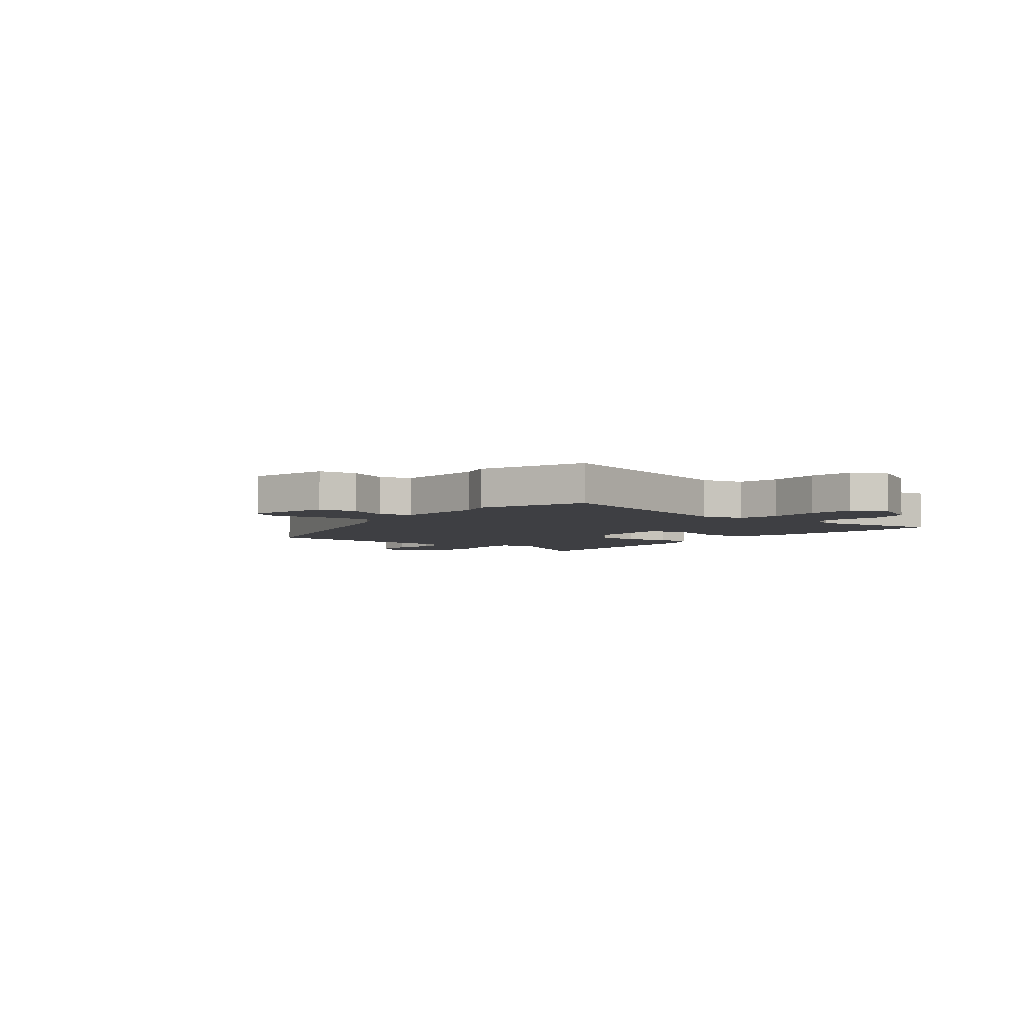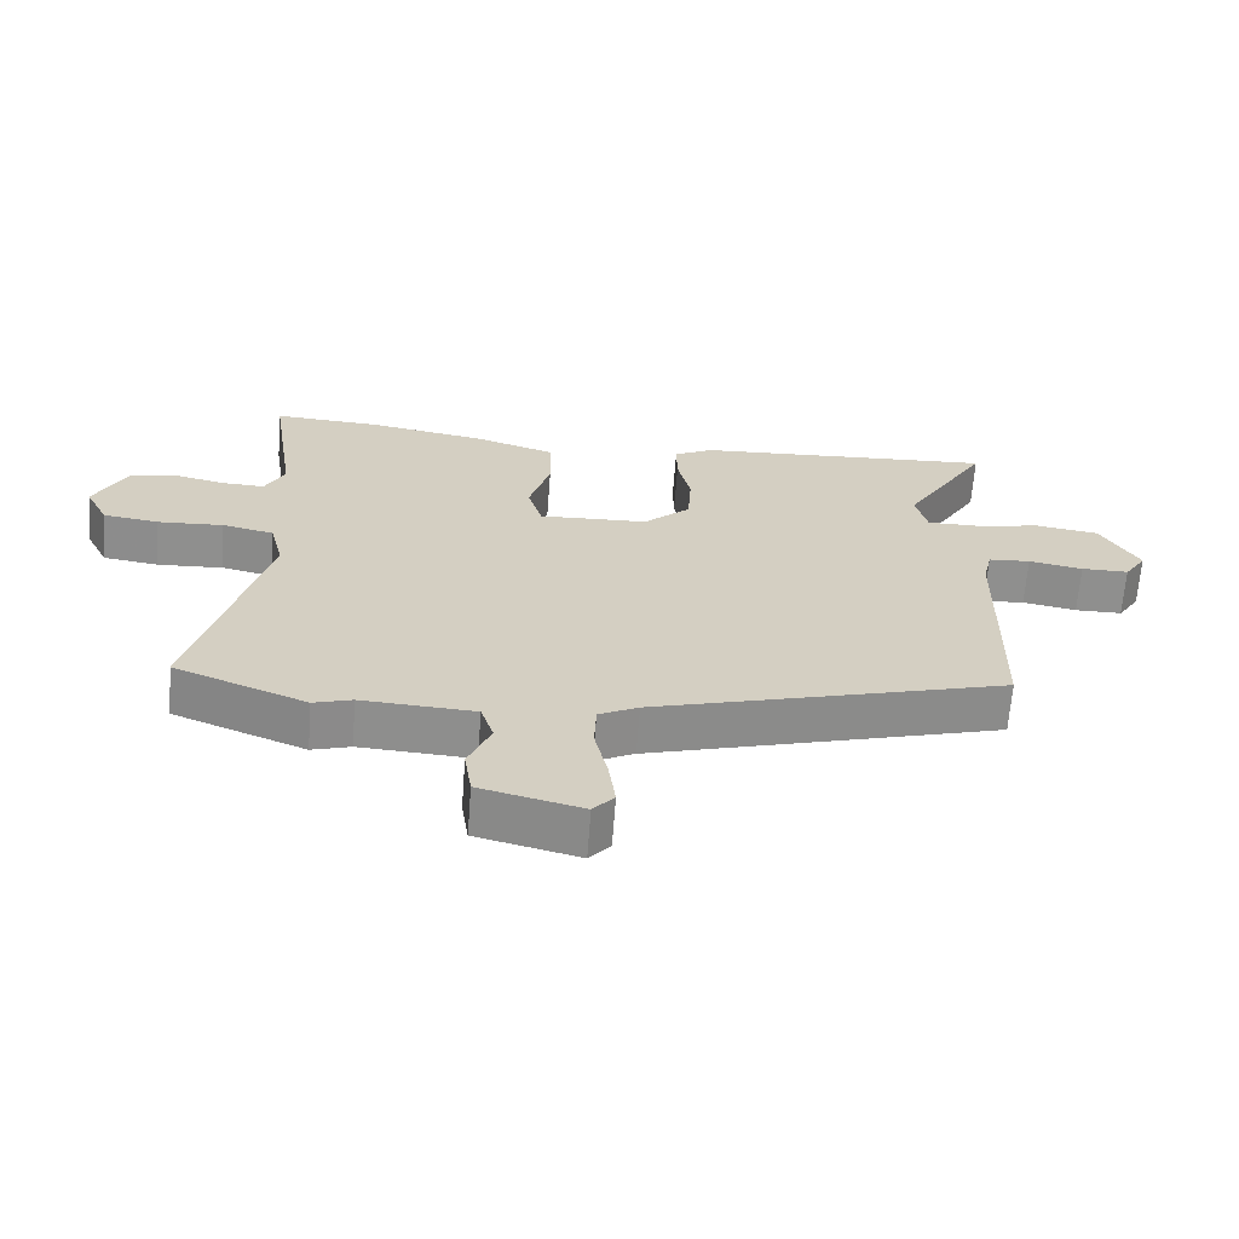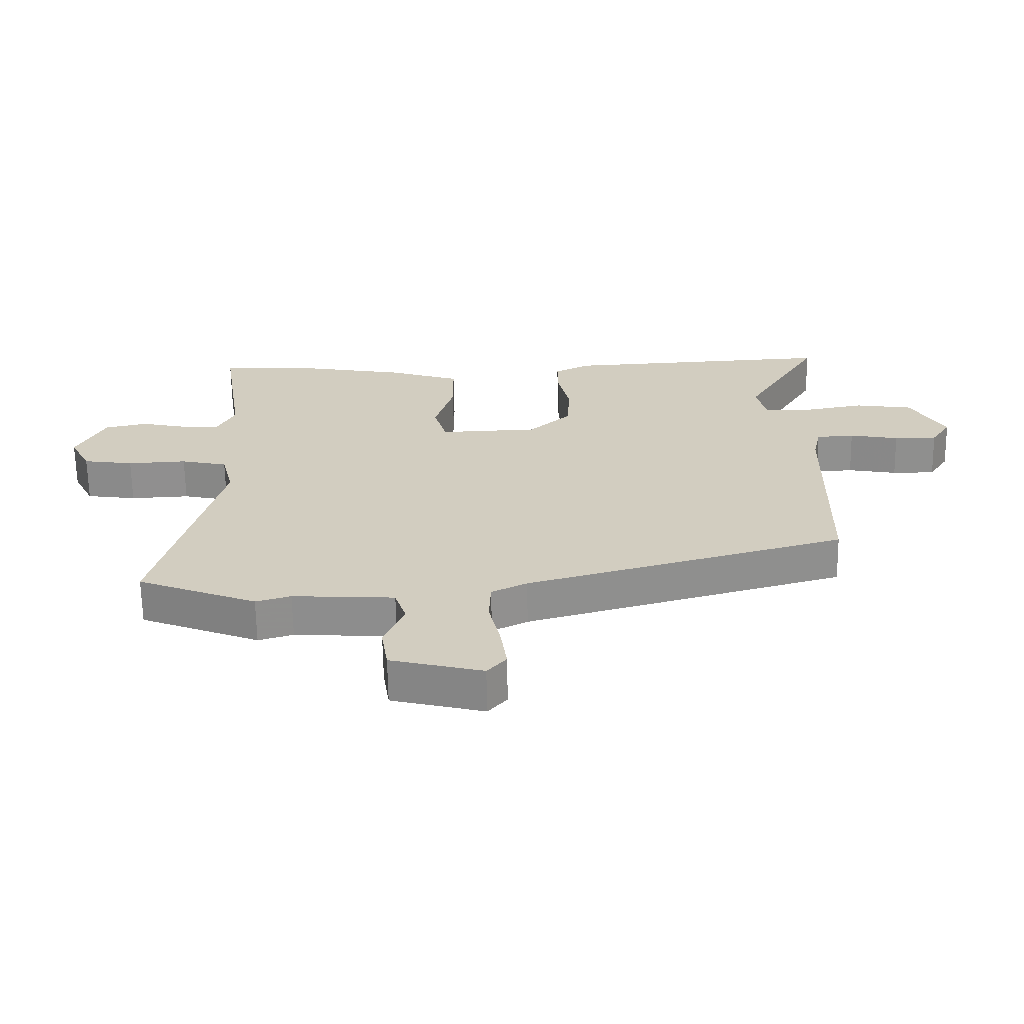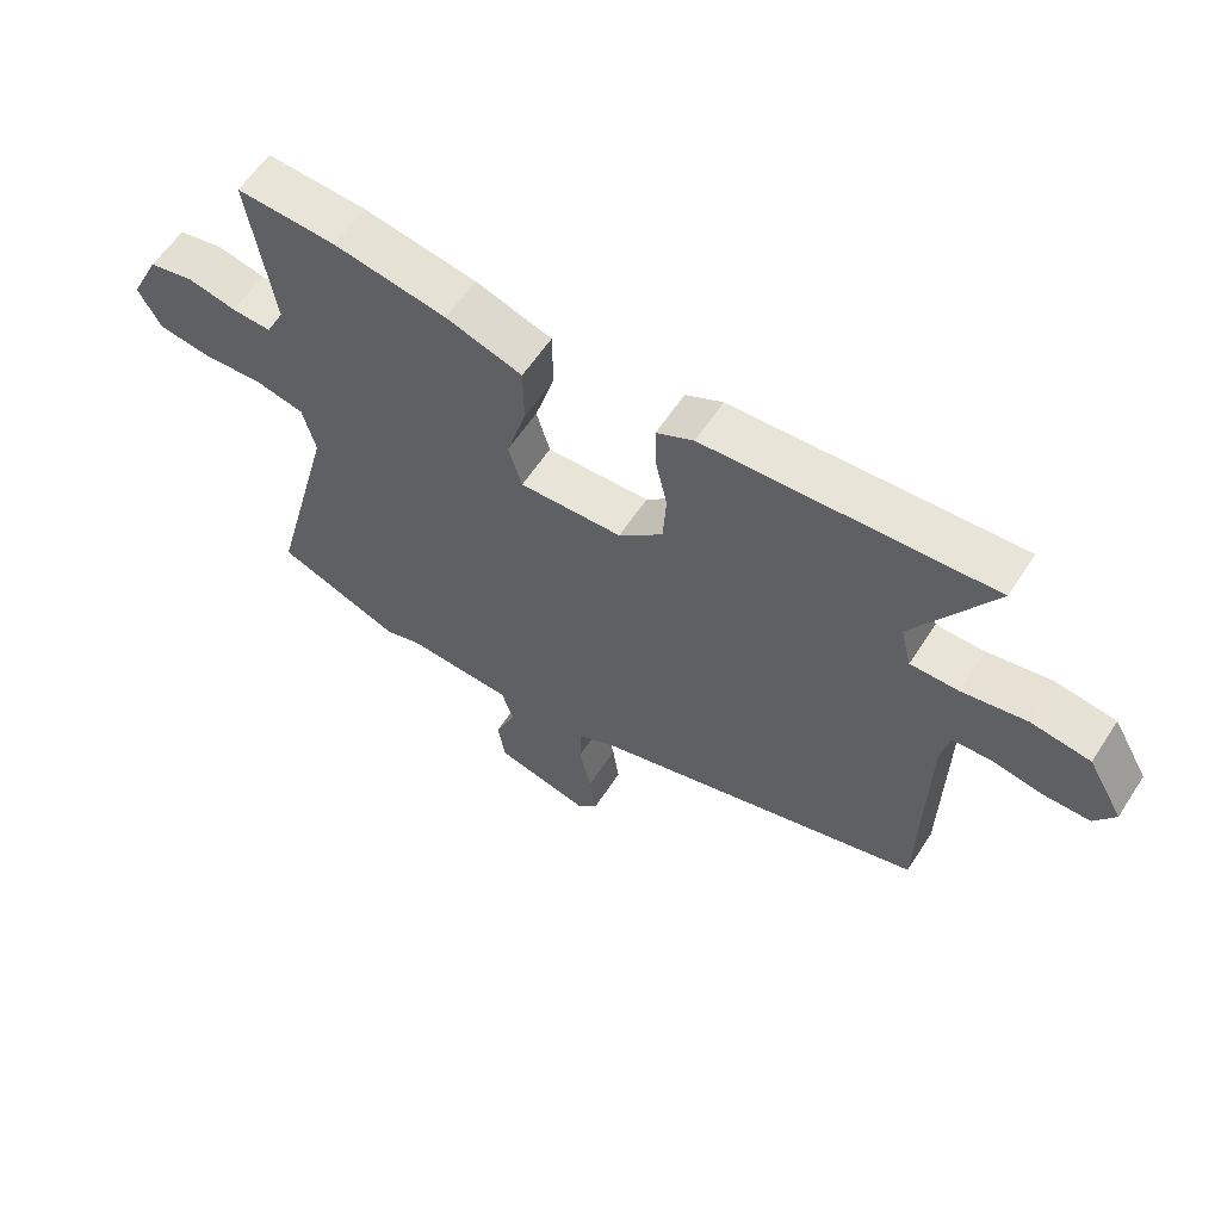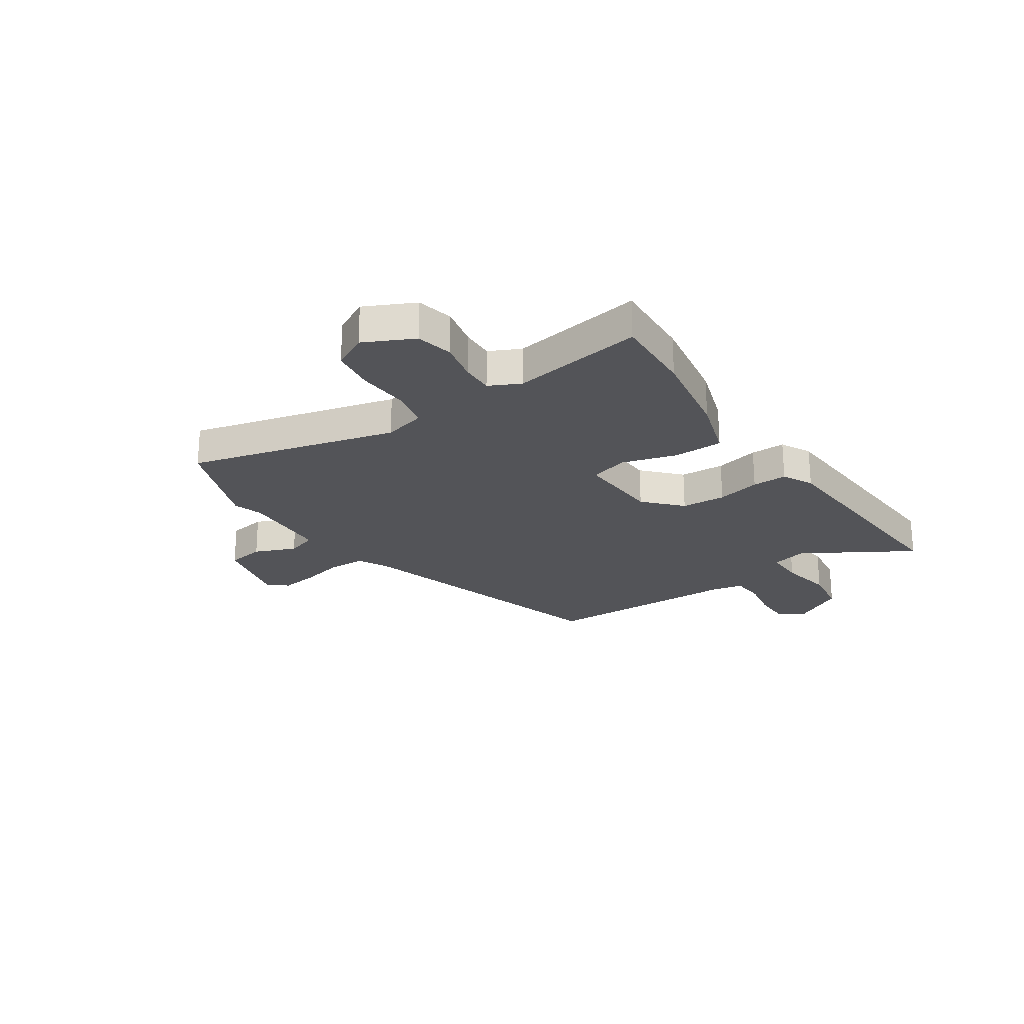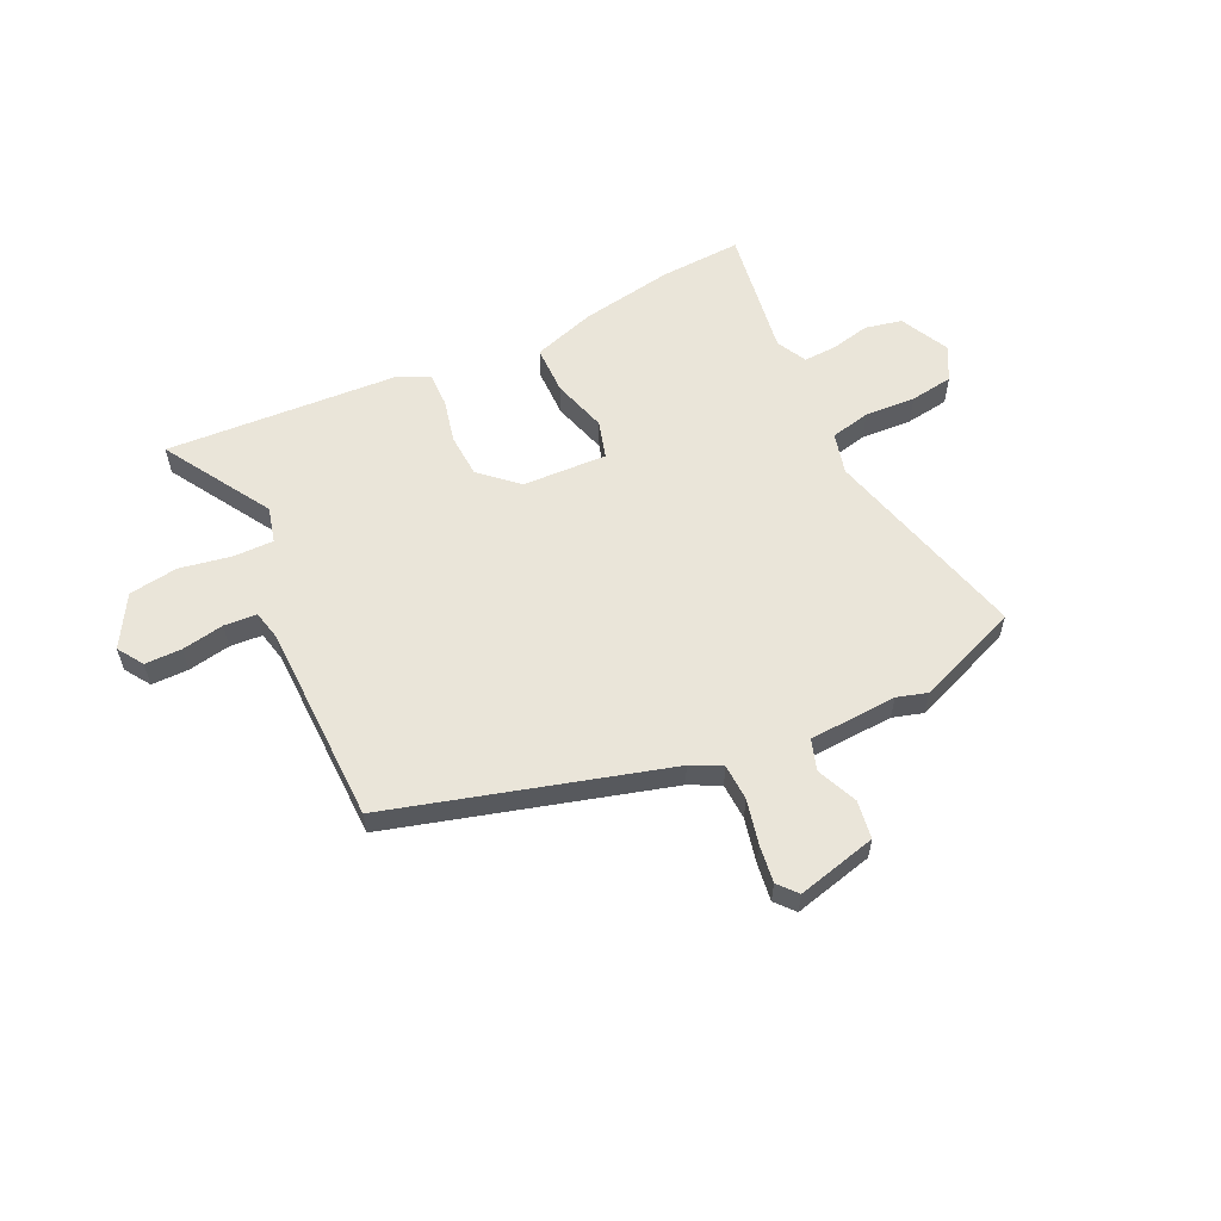
<metadata>
{"format":"obj","ext":"obj","renderer":"f3d","projection":"perspective","resolution":1024,"background":"white","views":[{"elev":-4.3,"azim":-128.8,"up":"+Y"},{"elev":-65.1,"azim":-4.3,"up":"+Z"},{"elev":-65.1,"azim":0.9,"up":"+Z"},{"elev":59.8,"azim":32.9,"up":"+Z"},{"elev":-23.5,"azim":-55.7,"up":"+Y"},{"elev":57.8,"azim":154.7,"up":"+Y"}]}
</metadata>
<code>
v -0.583 0.07 0.505
v -0.427 0.07 0.496
v -0.251 0.07 0.465
v -0.132 0.07 0.426
v -0.131 0.07 0.332
v -0.162 0.07 0.228
v -0.141 0.07 0.156
v 0.02 0.07 0.162
v 0.089 0.07 0.225
v 0.094 0.07 0.309
v 0.075 0.07 0.392
v 0.074 0.07 0.458
v 0.132 0.07 0.487
v 0.577 0.07 0.512
v 0.453 0.07 0.307
v 0.47 0.07 0.239
v 0.545 0.07 0.239
v 0.645 0.07 0.257
v 0.738 0.07 0.243
v 0.794 0.07 0.145
v 0.762 0.07 0.096
v 0.692 0.07 0.096
v 0.612 0.07 0.111
v 0.55 0.07 0.107
v 0.537 0.07 0.049
v 0.53 0.07 -0.331
v 0.008 0.07 -0.478
v -0.05 0.07 -0.507
v -0.053 0.07 -0.576
v -0.034 0.07 -0.66
v -0.024 0.07 -0.732
v -0.055 0.07 -0.768
v -0.206 0.07 -0.73
v -0.217 0.07 -0.658
v -0.184 0.07 -0.58
v -0.203 0.07 -0.522
v -0.37 0.07 -0.512
v -0.427 0.07 -0.529
v -0.622 0.07 -0.452
v -0.519 0.07 -0.06
v -0.539 0.07 0.019
v -0.615 0.07 0.036
v -0.712 0.07 0.031
v -0.794 0.07 0.043
v -0.828 0.07 0.109
v -0.782 0.07 0.202
v -0.712 0.07 0.217
v -0.636 0.07 0.2
v -0.574 0.07 0.197
v -0.545 0.07 0.255
v -0.583 0 0.505
v -0.427 0 0.496
v -0.251 0 0.465
v -0.132 0 0.426
v -0.131 0 0.332
v -0.162 0 0.228
v -0.141 0 0.156
v 0.02 0 0.162
v 0.089 0 0.225
v 0.094 0 0.309
v 0.075 0 0.392
v 0.074 0 0.458
v 0.132 0 0.487
v 0.577 0 0.512
v 0.453 0 0.307
v 0.47 0 0.239
v 0.545 0 0.239
v 0.645 0 0.257
v 0.738 0 0.243
v 0.794 0 0.145
v 0.762 0 0.096
v 0.692 0 0.096
v 0.612 0 0.111
v 0.55 0 0.107
v 0.537 0 0.049
v 0.53 0 -0.331
v 0.008 0 -0.478
v -0.05 0 -0.507
v -0.053 0 -0.576
v -0.034 0 -0.66
v -0.024 0 -0.732
v -0.055 0 -0.768
v -0.206 0 -0.73
v -0.217 0 -0.658
v -0.184 0 -0.58
v -0.203 0 -0.522
v -0.37 0 -0.512
v -0.427 0 -0.529
v -0.622 0 -0.452
v -0.519 0 -0.06
v -0.539 0 0.019
v -0.615 0 0.036
v -0.712 0 0.031
v -0.794 0 0.043
v -0.828 0 0.109
v -0.782 0 0.202
v -0.712 0 0.217
v -0.636 0 0.2
v -0.574 0 0.197
v -0.545 0 0.255
f 46 47 48
f 45 46 48
f 44 45 48
f 43 44 48
f 42 43 48
f 41 42 48 49
f 40 41 49 50
f 37 38 39 40
f 36 37 40 50
f 33 34 35
f 32 33 35
f 31 32 35
f 30 31 35
f 29 30 35
f 28 29 35 36
f 1 2 3
f 50 1 3
f 36 50 3
f 28 36 3
f 27 28 3
f 21 22 23
f 20 21 23
f 19 20 23
f 18 19 23
f 17 18 23
f 16 17 23 24
f 13 14 15
f 12 13 15
f 11 12 15
f 10 11 15
f 9 10 15 16
f 16 24 25
f 9 16 25
f 8 9 25
f 3 4 5 6
f 3 6 7
f 27 3 7
f 25 26 27
f 8 25 27
f 7 8 27
f 98 97 96
f 98 96 95
f 98 95 94
f 98 94 93
f 98 93 92
f 99 98 92 91
f 100 99 91 90
f 90 89 88 87
f 100 90 87 86
f 85 84 83
f 85 83 82
f 85 82 81
f 85 81 80
f 85 80 79
f 86 85 79 78
f 53 52 51
f 53 51 100
f 53 100 86
f 53 86 78
f 53 78 77
f 73 72 71
f 73 71 70
f 73 70 69
f 73 69 68
f 73 68 67
f 74 73 67 66
f 65 64 63
f 65 63 62
f 65 62 61
f 65 61 60
f 66 65 60 59
f 75 74 66
f 75 66 59
f 75 59 58
f 56 55 54 53
f 57 56 53
f 57 53 77
f 77 76 75
f 77 75 58
f 77 58 57
f 1 51 52 2
f 2 52 53 3
f 3 53 54 4
f 4 54 55 5
f 5 55 56 6
f 6 56 57 7
f 7 57 58 8
f 8 58 59 9
f 9 59 60 10
f 10 60 61 11
f 11 61 62 12
f 12 62 63 13
f 13 63 64 14
f 14 64 65 15
f 15 65 66 16
f 16 66 67 17
f 17 67 68 18
f 18 68 69 19
f 19 69 70 20
f 20 70 71 21
f 21 71 72 22
f 22 72 73 23
f 23 73 74 24
f 24 74 75 25
f 25 75 76 26
f 26 76 77 27
f 27 77 78 28
f 28 78 79 29
f 29 79 80 30
f 30 80 81 31
f 31 81 82 32
f 32 82 83 33
f 33 83 84 34
f 34 84 85 35
f 35 85 86 36
f 36 86 87 37
f 37 87 88 38
f 38 88 89 39
f 39 89 90 40
f 40 90 91 41
f 41 91 92 42
f 42 92 93 43
f 43 93 94 44
f 44 94 95 45
f 45 95 96 46
f 46 96 97 47
f 47 97 98 48
f 48 98 99 49
f 49 99 100 50
f 50 100 51 1

</code>
